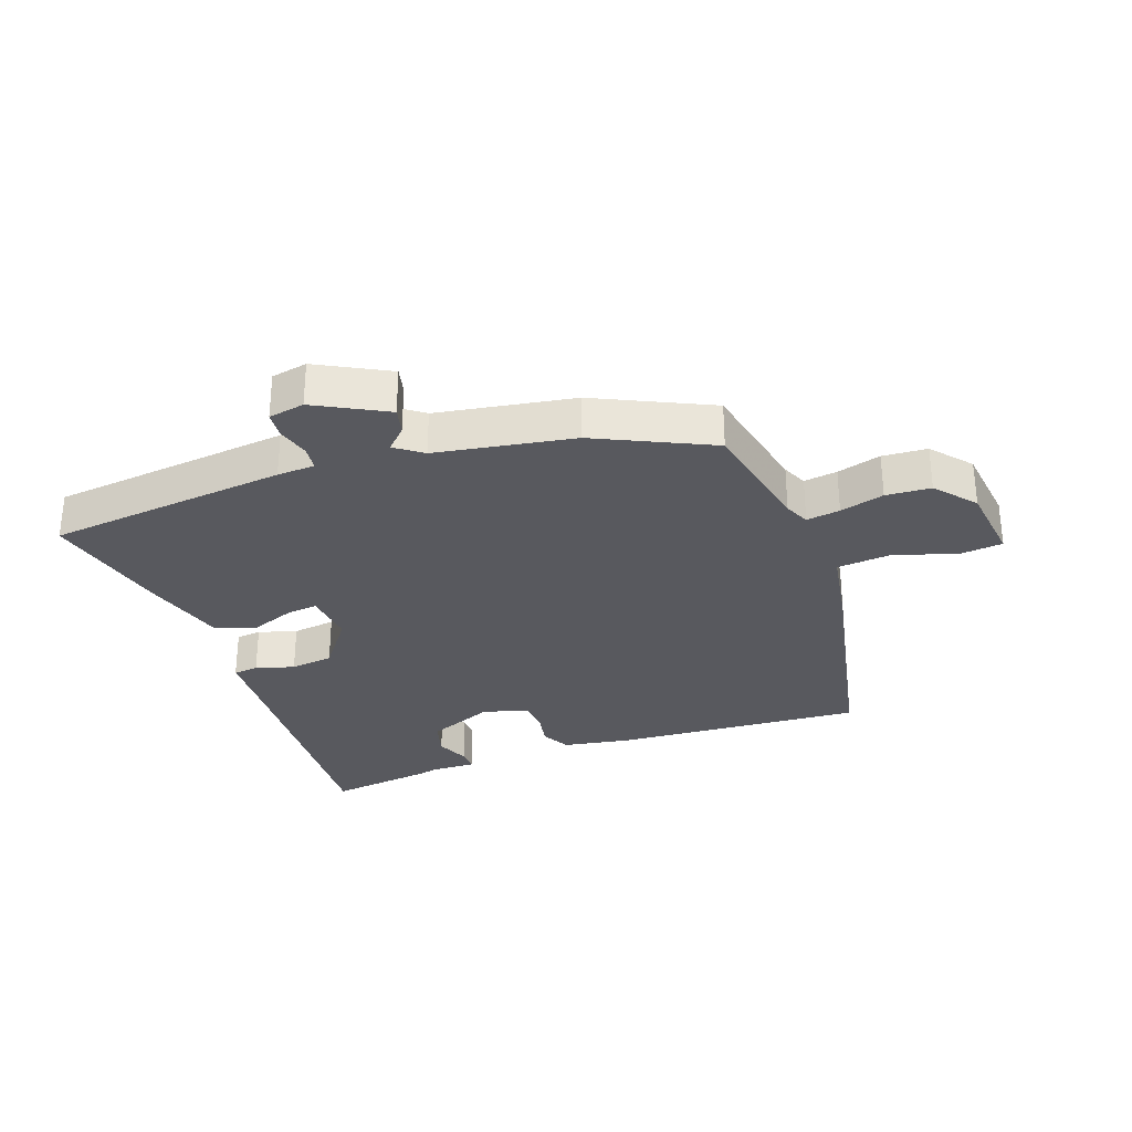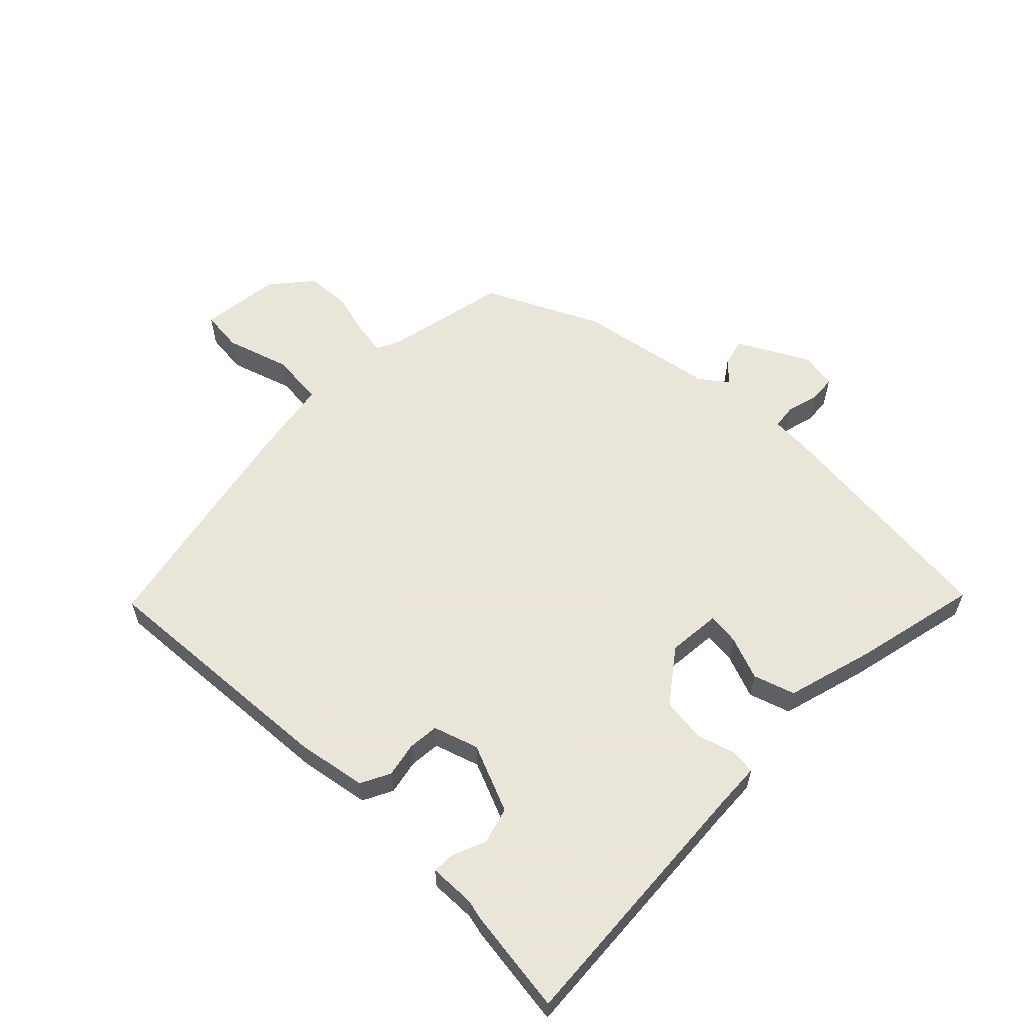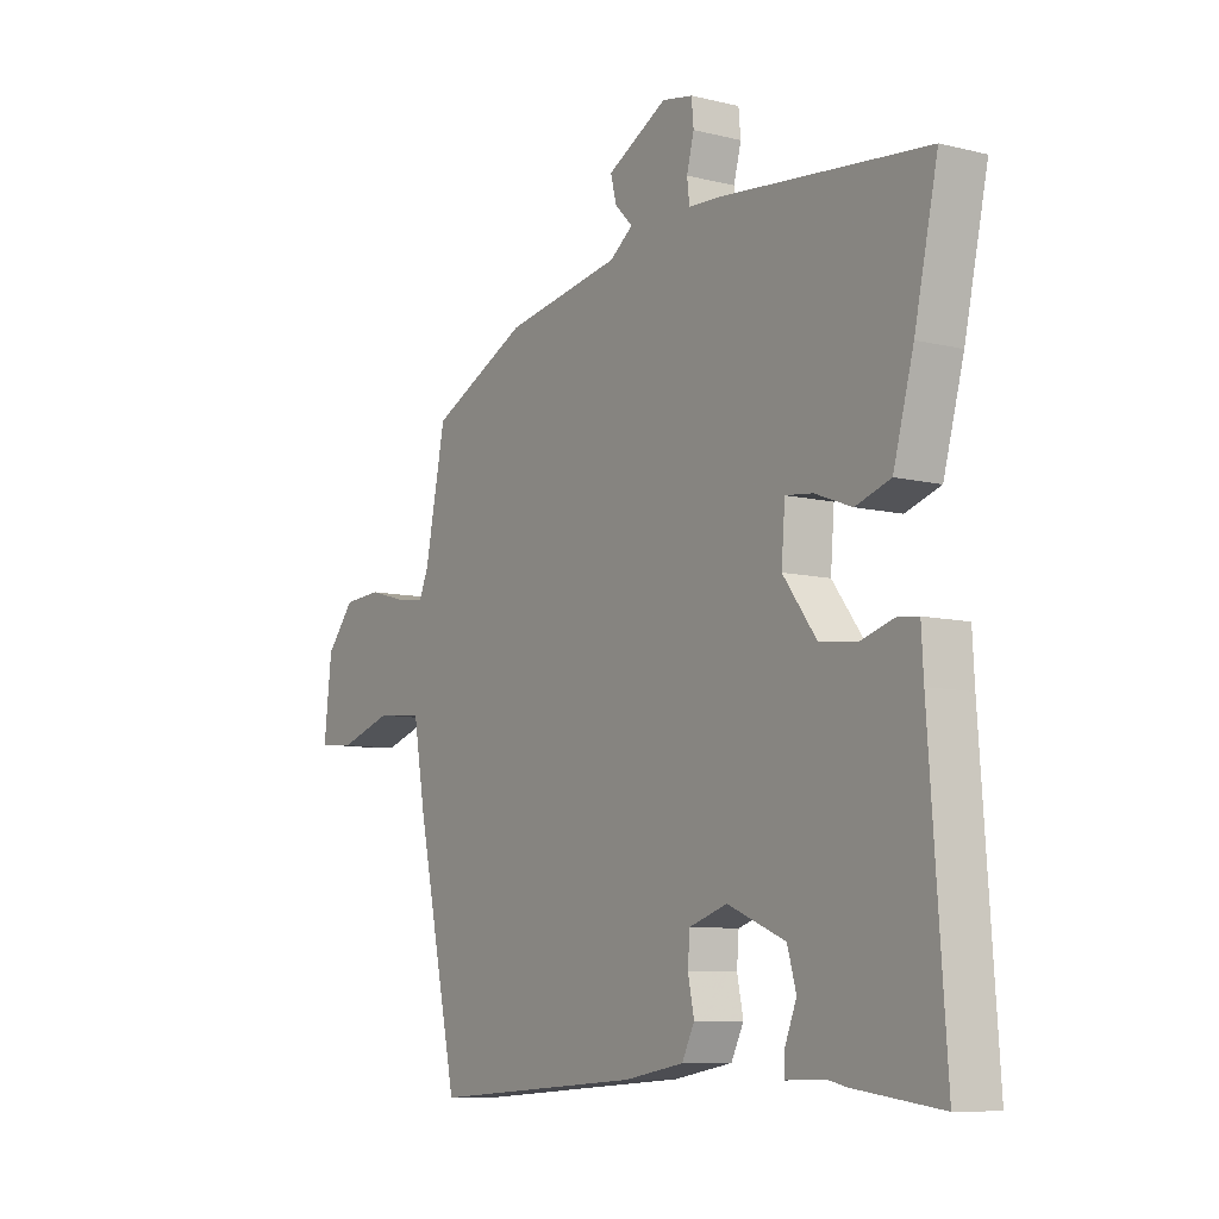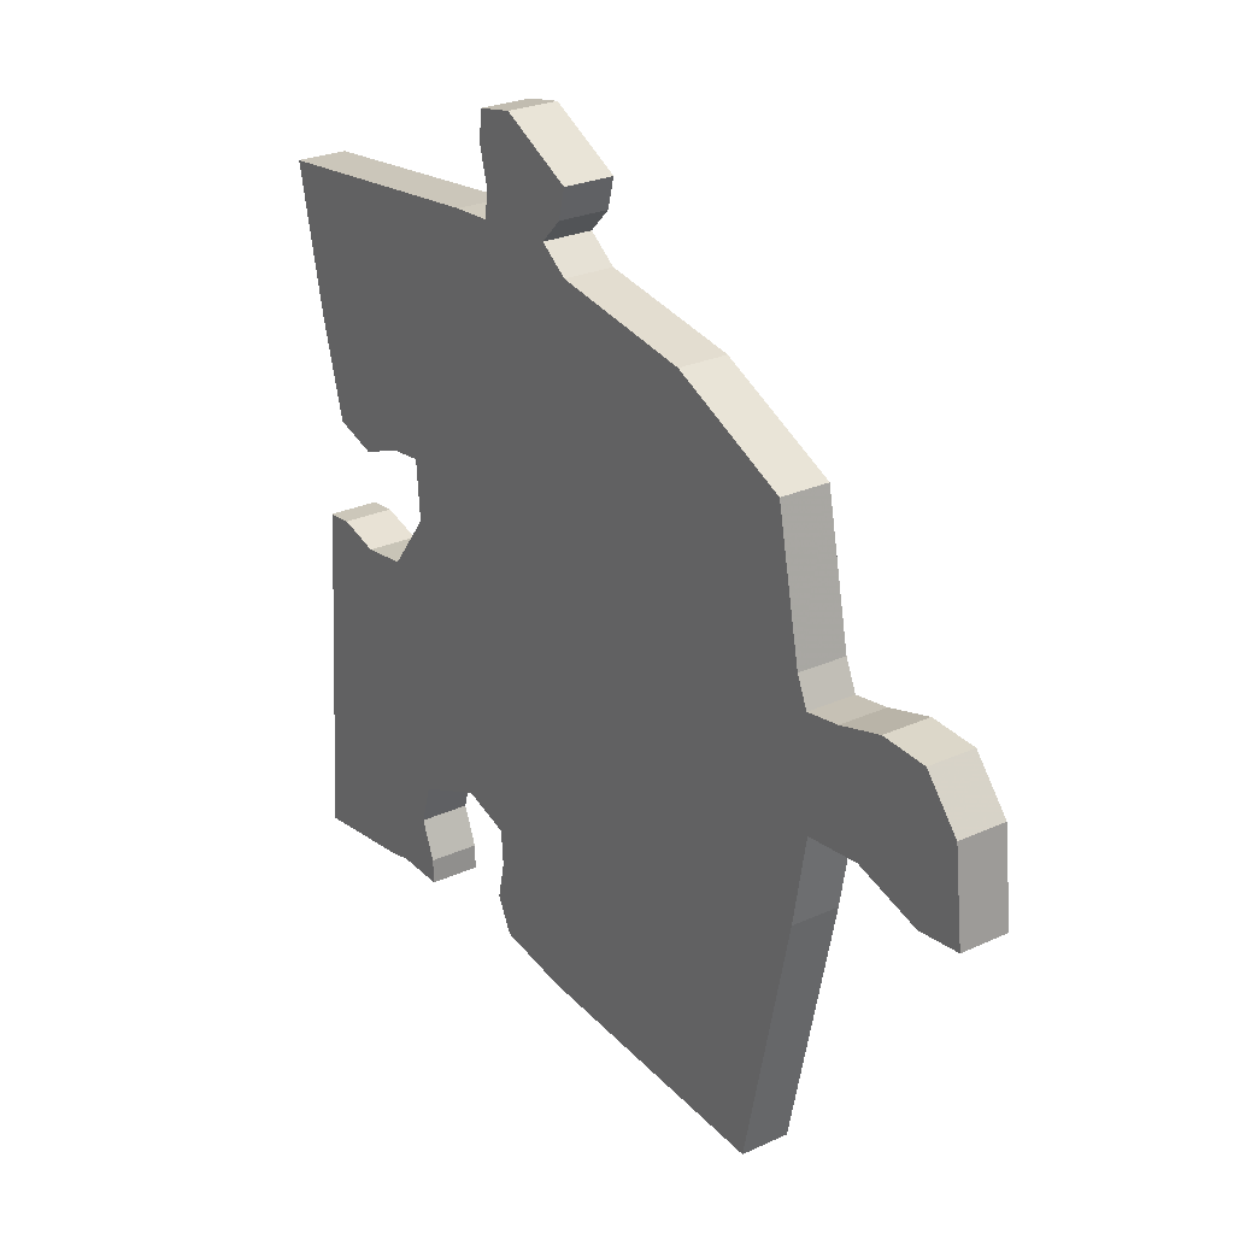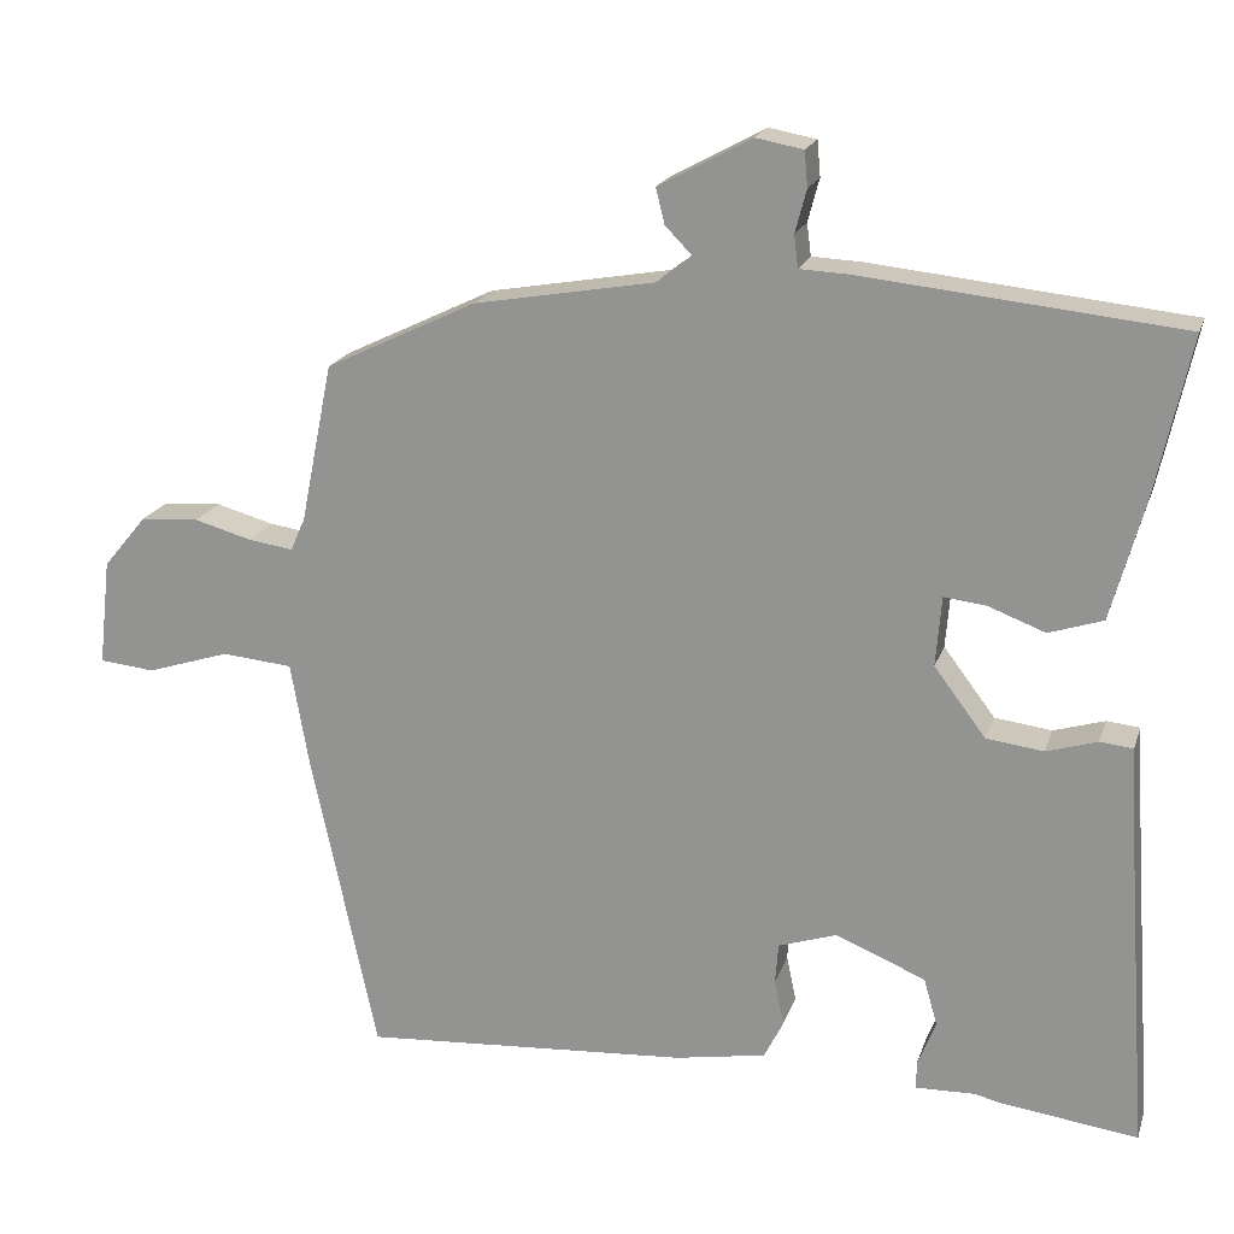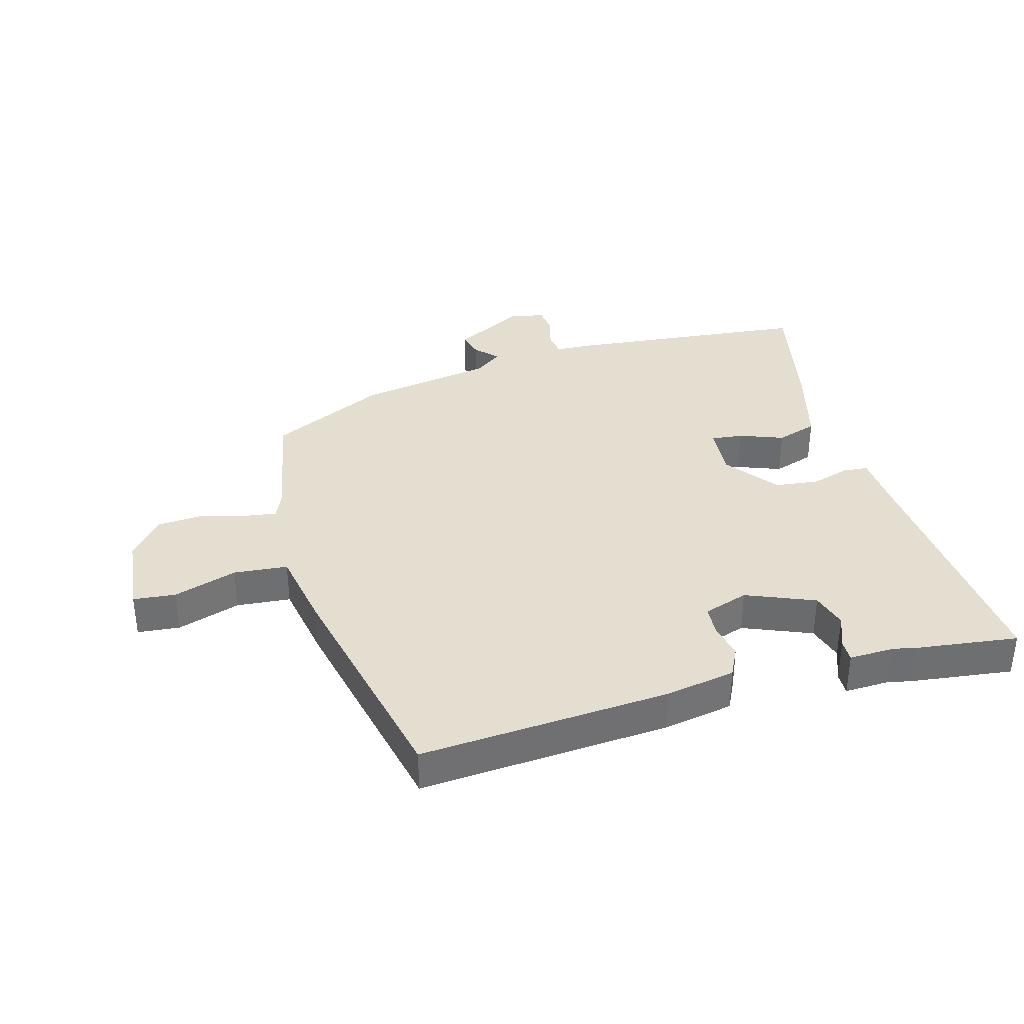
<metadata>
{"format":"obj","ext":"obj","renderer":"f3d","projection":"perspective","resolution":1024,"background":"white","views":[{"elev":-30.3,"azim":20.1,"up":"+Y"},{"elev":58.6,"azim":-135.2,"up":"+Y"},{"elev":-8.6,"azim":-123.7,"up":"+Z"},{"elev":26.7,"azim":54.6,"up":"+Z"},{"elev":19.3,"azim":-164.2,"up":"+Z"},{"elev":35.9,"azim":164.2,"up":"+Y"}]}
</metadata>
<code>
v -0.36 0.07 -0.482
v -0.528 0.07 -0.504
v -0.497 0.07 -0.069
v -0.493 0.07 0.006
v -0.452 0.07 0.01
v -0.389 0.07 -0.009
v -0.318 0.07 0
v -0.254 0.07 0.085
v -0.261 0.07 0.172
v -0.313 0.07 0.166
v -0.384 0.07 0.139
v -0.451 0.07 0.161
v -0.49 0.07 0.303
v -0.535 0.07 0.508
v -0.141 0.07 0.549
v -0.079 0.07 0.552
v -0.074 0.07 0.592
v -0.088 0.07 0.645
v -0.084 0.07 0.689
v -0.025 0.07 0.7
v 0.09 0.07 0.638
v 0.079 0.07 0.594
v 0.045 0.07 0.559
v 0.089 0.07 0.526
v 0.313 0.07 0.487
v 0.5 0.07 0.397
v 0.54 0.07 0.199
v 0.558 0.07 0.158
v 0.613 0.07 0.166
v 0.685 0.07 0.186
v 0.758 0.07 0.181
v 0.812 0.07 0.116
v 0.827 0.07 -0.016
v 0.758 0.07 -0.023
v 0.655 0.07 0.01
v 0.567 0.07 0.002
v 0.544 0.07 -0.13
v 0.463 0.07 -0.507
v 0.056 0.07 -0.479
v -0.057 0.07 -0.459
v -0.081 0.07 -0.411
v -0.069 0.07 -0.354
v -0.073 0.07 -0.304
v -0.146 0.07 -0.28
v -0.257 0.07 -0.326
v -0.274 0.07 -0.385
v -0.252 0.07 -0.44
v -0.251 0.07 -0.476
v -0.325 0.07 -0.474
v -0.36 0 -0.482
v -0.528 0 -0.504
v -0.497 0 -0.069
v -0.493 0 0.006
v -0.452 0 0.01
v -0.389 0 -0.009
v -0.318 0 0
v -0.254 0 0.085
v -0.261 0 0.172
v -0.313 0 0.166
v -0.384 0 0.139
v -0.451 0 0.161
v -0.49 0 0.303
v -0.535 0 0.508
v -0.141 0 0.549
v -0.079 0 0.552
v -0.074 0 0.592
v -0.088 0 0.645
v -0.084 0 0.689
v -0.025 0 0.7
v 0.09 0 0.638
v 0.079 0 0.594
v 0.045 0 0.559
v 0.089 0 0.526
v 0.313 0 0.487
v 0.5 0 0.397
v 0.54 0 0.199
v 0.558 0 0.158
v 0.613 0 0.166
v 0.685 0 0.186
v 0.758 0 0.181
v 0.812 0 0.116
v 0.827 0 -0.016
v 0.758 0 -0.023
v 0.655 0 0.01
v 0.567 0 0.002
v 0.544 0 -0.13
v 0.463 0 -0.507
v 0.056 0 -0.479
v -0.057 0 -0.459
v -0.081 0 -0.411
v -0.069 0 -0.354
v -0.073 0 -0.304
v -0.146 0 -0.28
v -0.257 0 -0.326
v -0.274 0 -0.385
v -0.252 0 -0.44
v -0.251 0 -0.476
v -0.325 0 -0.474
f 46 47 48 49
f 1 2 3
f 49 1 3
f 46 49 3
f 45 46 3
f 4 5 6
f 3 4 6
f 45 3 6
f 44 45 6
f 43 44 6 7
f 40 41 42
f 39 40 42
f 38 39 42
f 37 38 42
f 36 37 42
f 36 42 43
f 33 34 35
f 32 33 35
f 31 32 35
f 30 31 35
f 29 30 35
f 28 29 35 36
f 43 7 8
f 36 43 8
f 28 36 8
f 27 28 8
f 27 8 9
f 26 27 9
f 25 26 9
f 24 25 9
f 21 22 23
f 20 21 23
f 19 20 23
f 18 19 23
f 17 18 23
f 16 17 23 24
f 15 16 24
f 14 15 24
f 13 14 24
f 12 13 24
f 11 12 24
f 10 11 24
f 9 10 24
f 98 97 96 95
f 52 51 50
f 52 50 98
f 52 98 95
f 52 95 94
f 55 54 53
f 55 53 52
f 55 52 94
f 55 94 93
f 56 55 93 92
f 91 90 89
f 91 89 88
f 91 88 87
f 91 87 86
f 91 86 85
f 92 91 85
f 84 83 82
f 84 82 81
f 84 81 80
f 84 80 79
f 84 79 78
f 85 84 78 77
f 57 56 92
f 57 92 85
f 57 85 77
f 57 77 76
f 58 57 76
f 58 76 75
f 58 75 74
f 58 74 73
f 72 71 70
f 72 70 69
f 72 69 68
f 72 68 67
f 72 67 66
f 73 72 66 65
f 73 65 64
f 73 64 63
f 73 63 62
f 73 62 61
f 73 61 60
f 73 60 59
f 73 59 58
f 1 50 51 2
f 2 51 52 3
f 3 52 53 4
f 4 53 54 5
f 5 54 55 6
f 6 55 56 7
f 7 56 57 8
f 8 57 58 9
f 9 58 59 10
f 10 59 60 11
f 11 60 61 12
f 12 61 62 13
f 13 62 63 14
f 14 63 64 15
f 15 64 65 16
f 16 65 66 17
f 17 66 67 18
f 18 67 68 19
f 19 68 69 20
f 20 69 70 21
f 21 70 71 22
f 22 71 72 23
f 23 72 73 24
f 24 73 74 25
f 25 74 75 26
f 26 75 76 27
f 27 76 77 28
f 28 77 78 29
f 29 78 79 30
f 30 79 80 31
f 31 80 81 32
f 32 81 82 33
f 33 82 83 34
f 34 83 84 35
f 35 84 85 36
f 36 85 86 37
f 37 86 87 38
f 38 87 88 39
f 39 88 89 40
f 40 89 90 41
f 41 90 91 42
f 42 91 92 43
f 43 92 93 44
f 44 93 94 45
f 45 94 95 46
f 46 95 96 47
f 47 96 97 48
f 48 97 98 49
f 49 98 50 1

</code>
